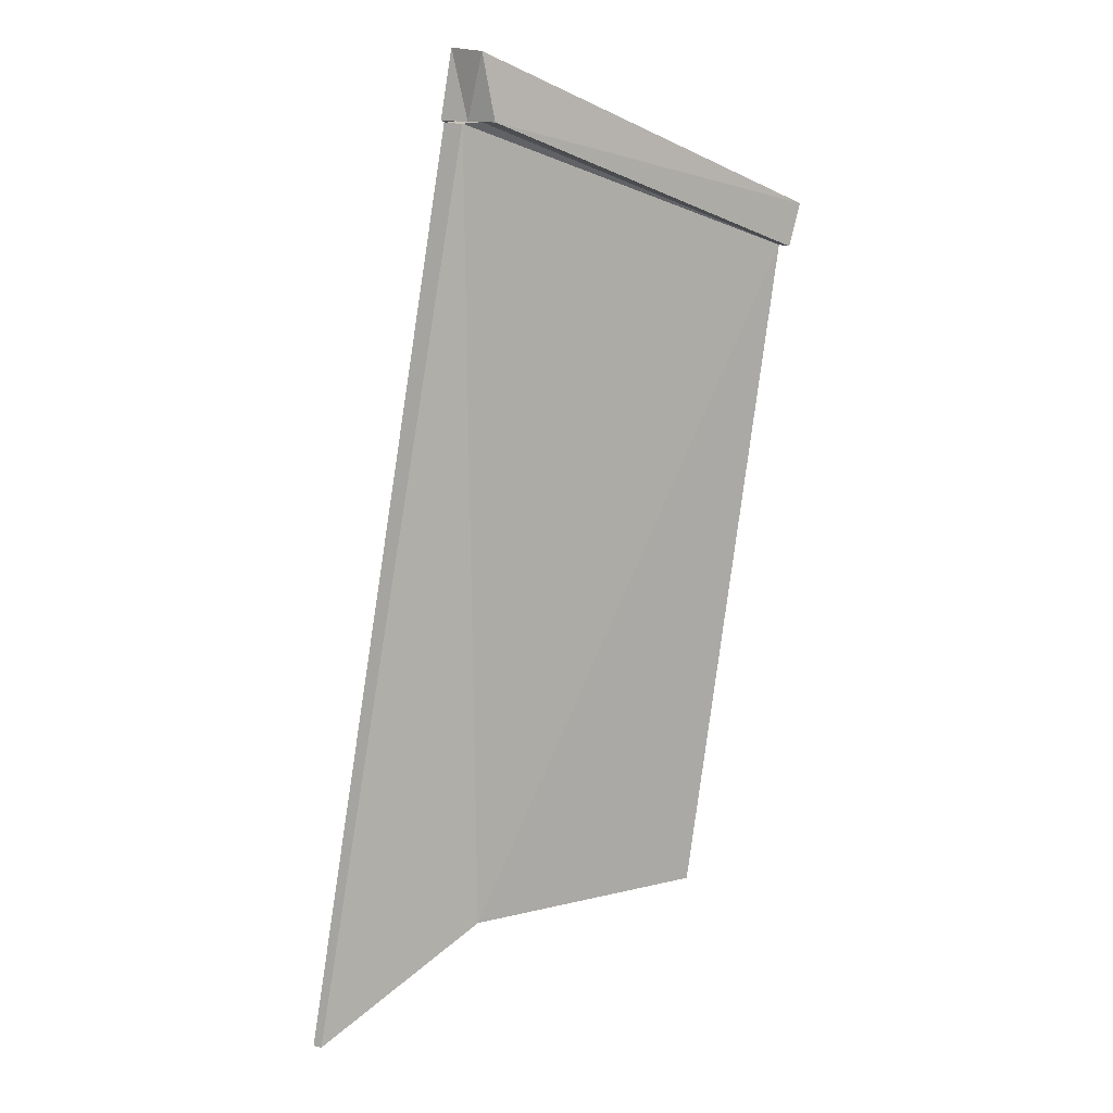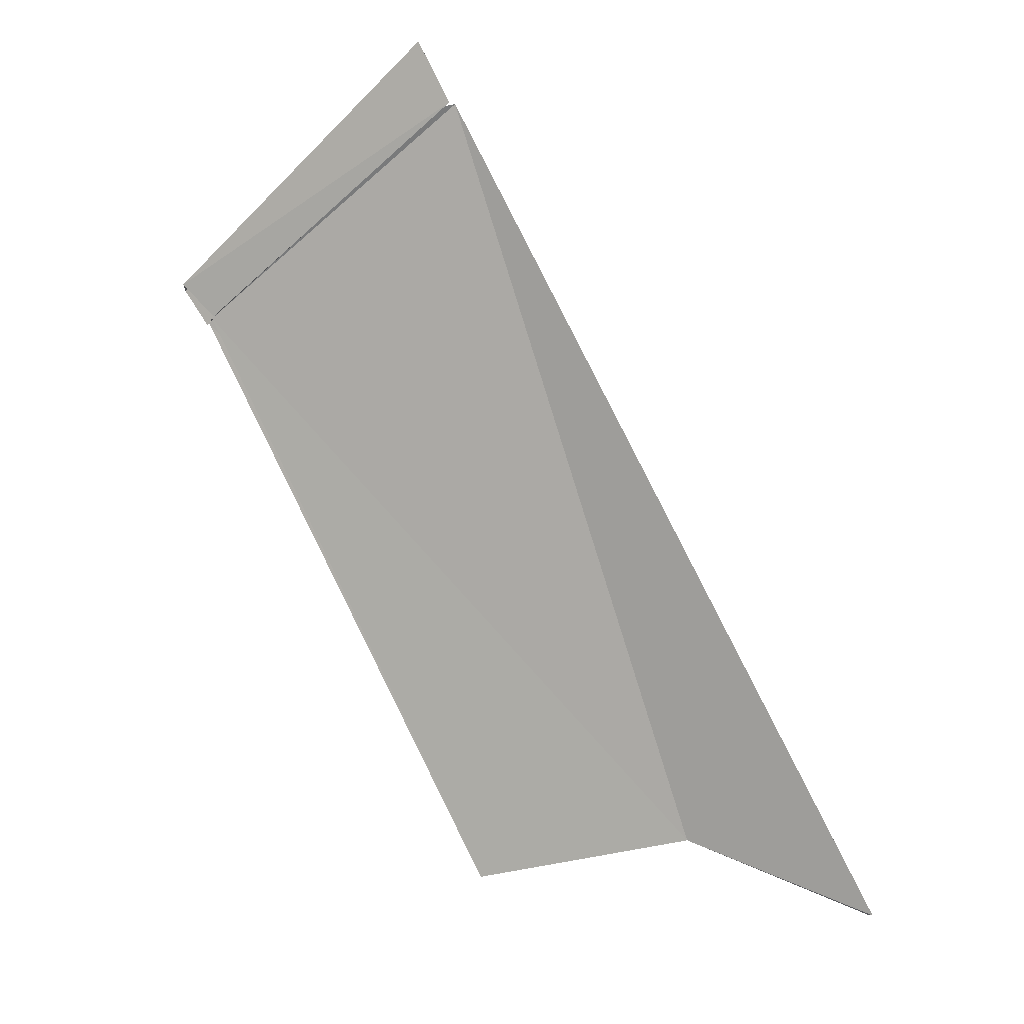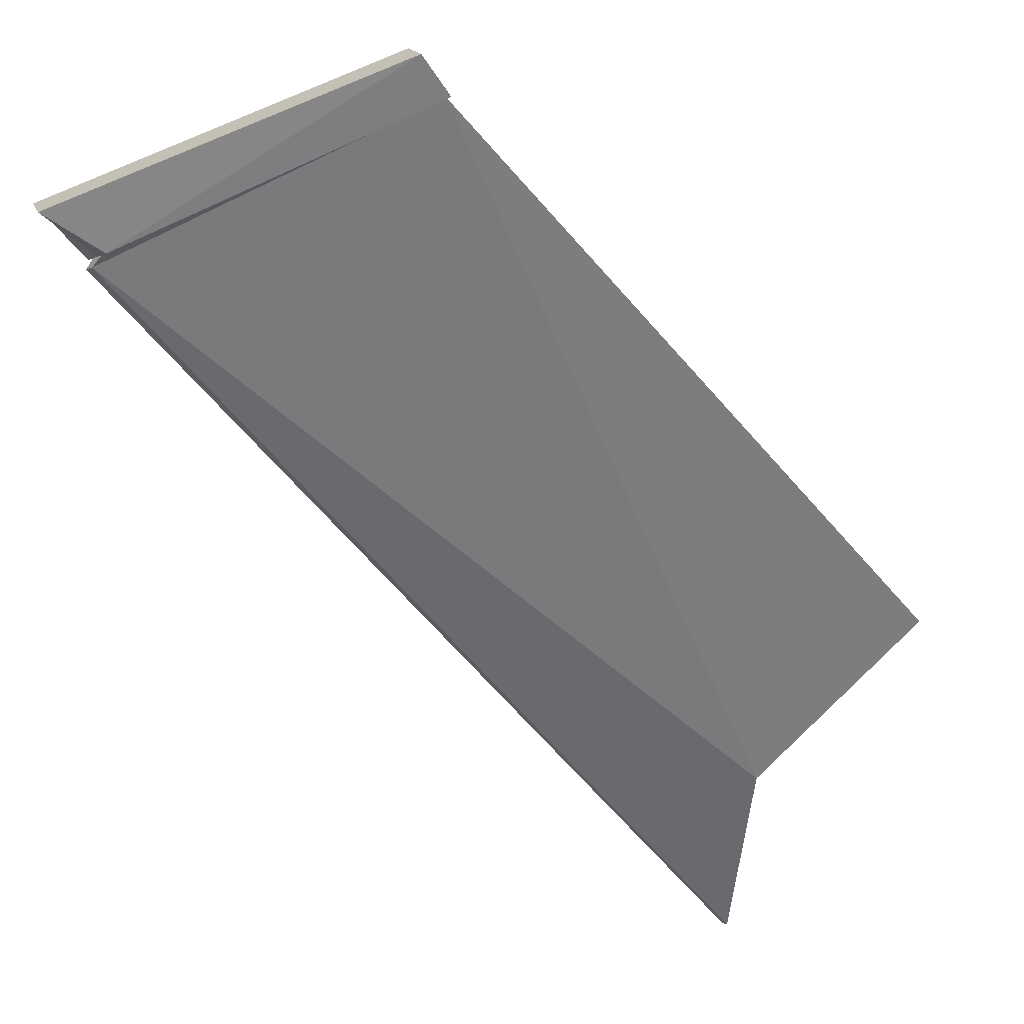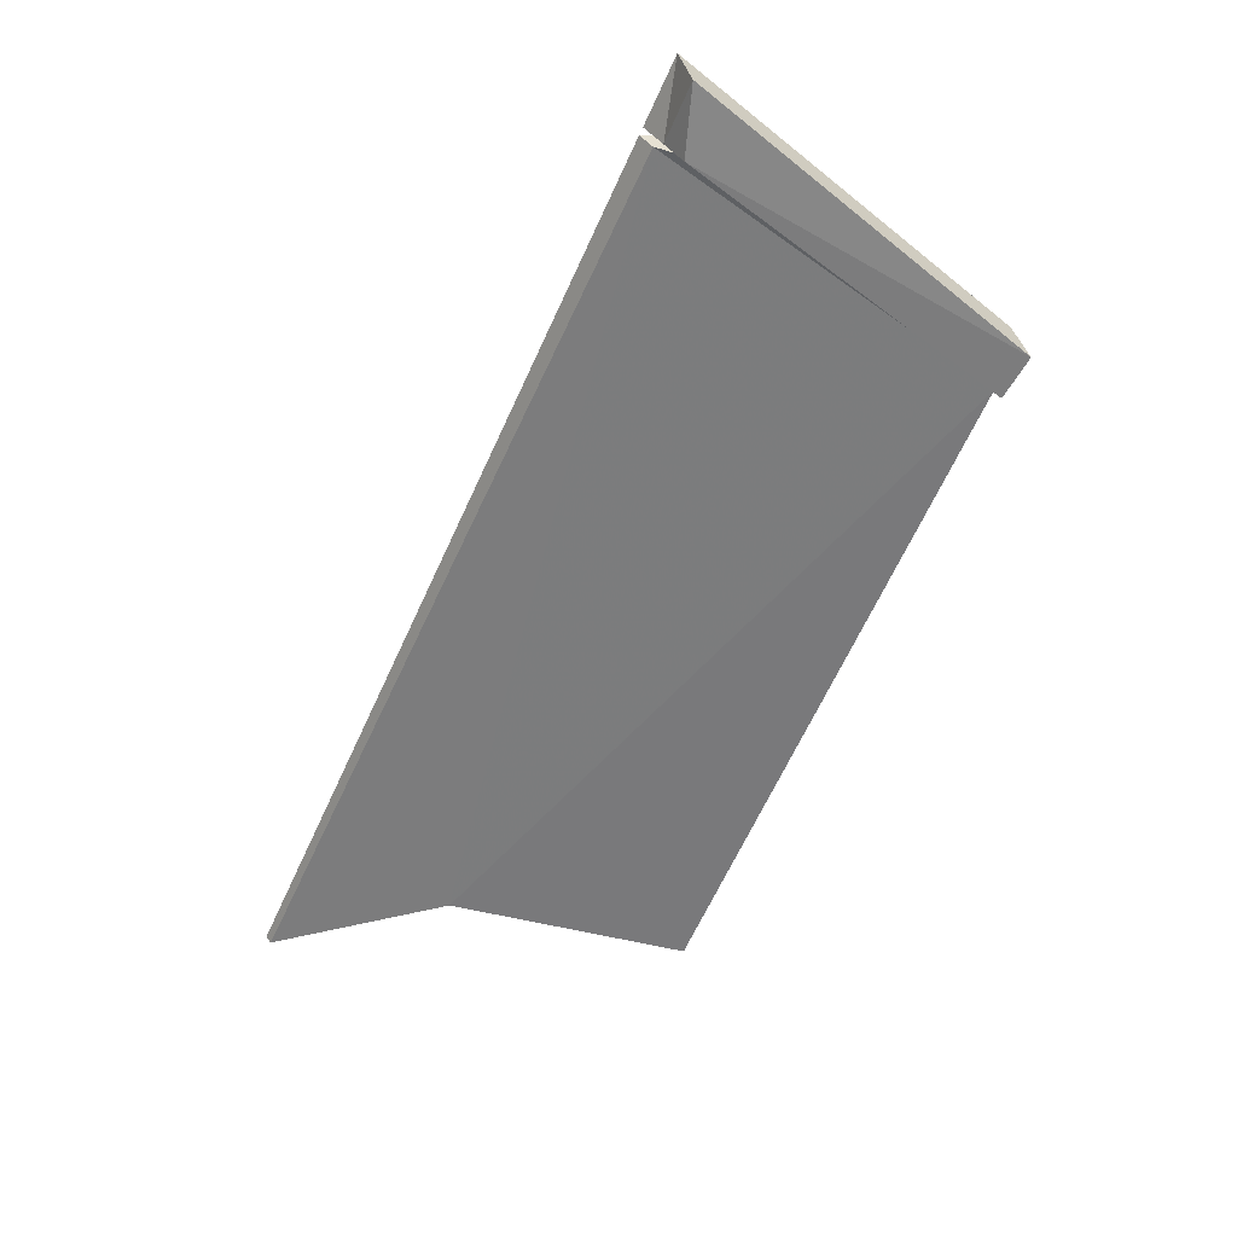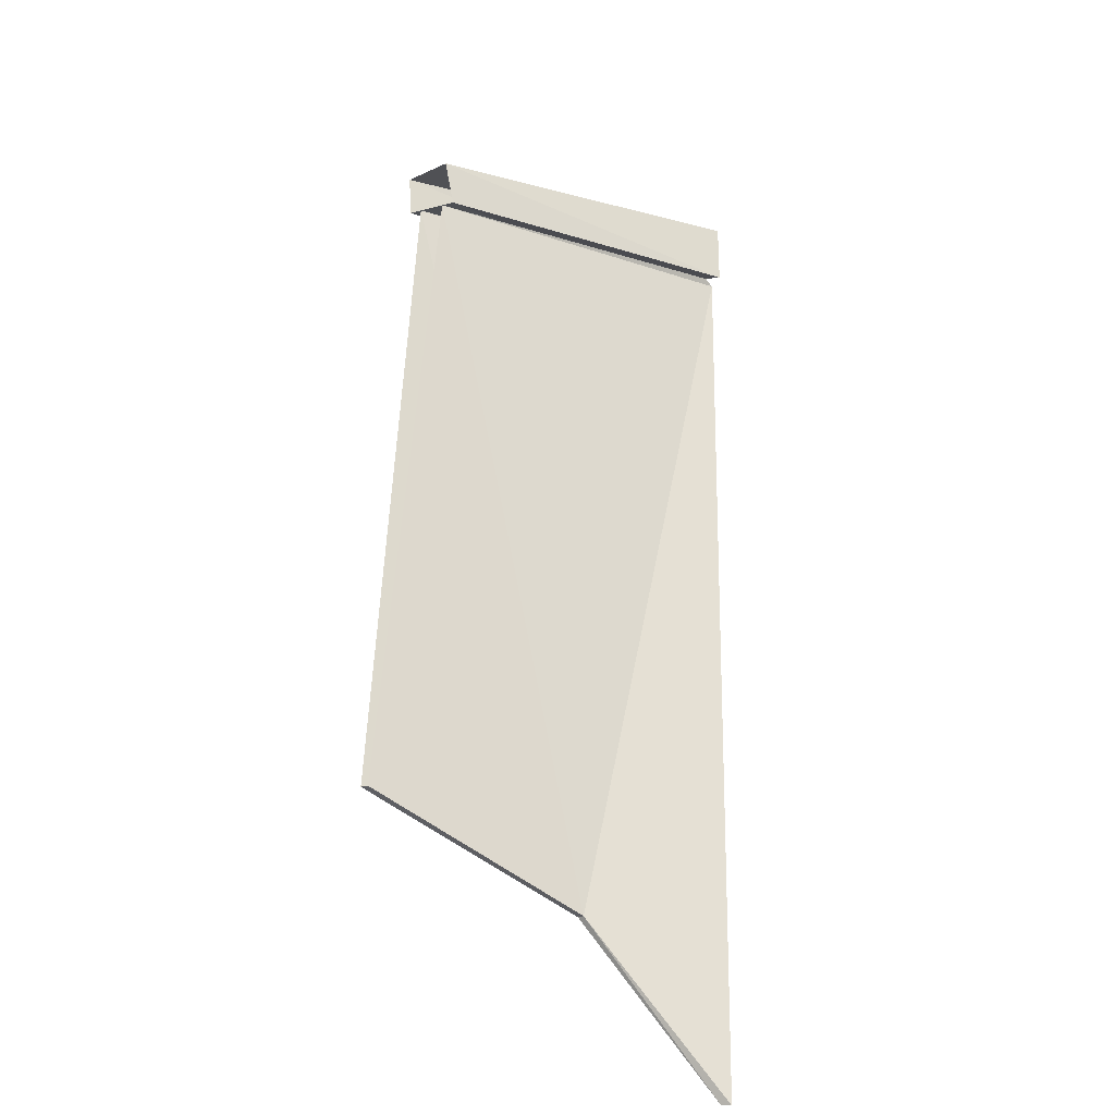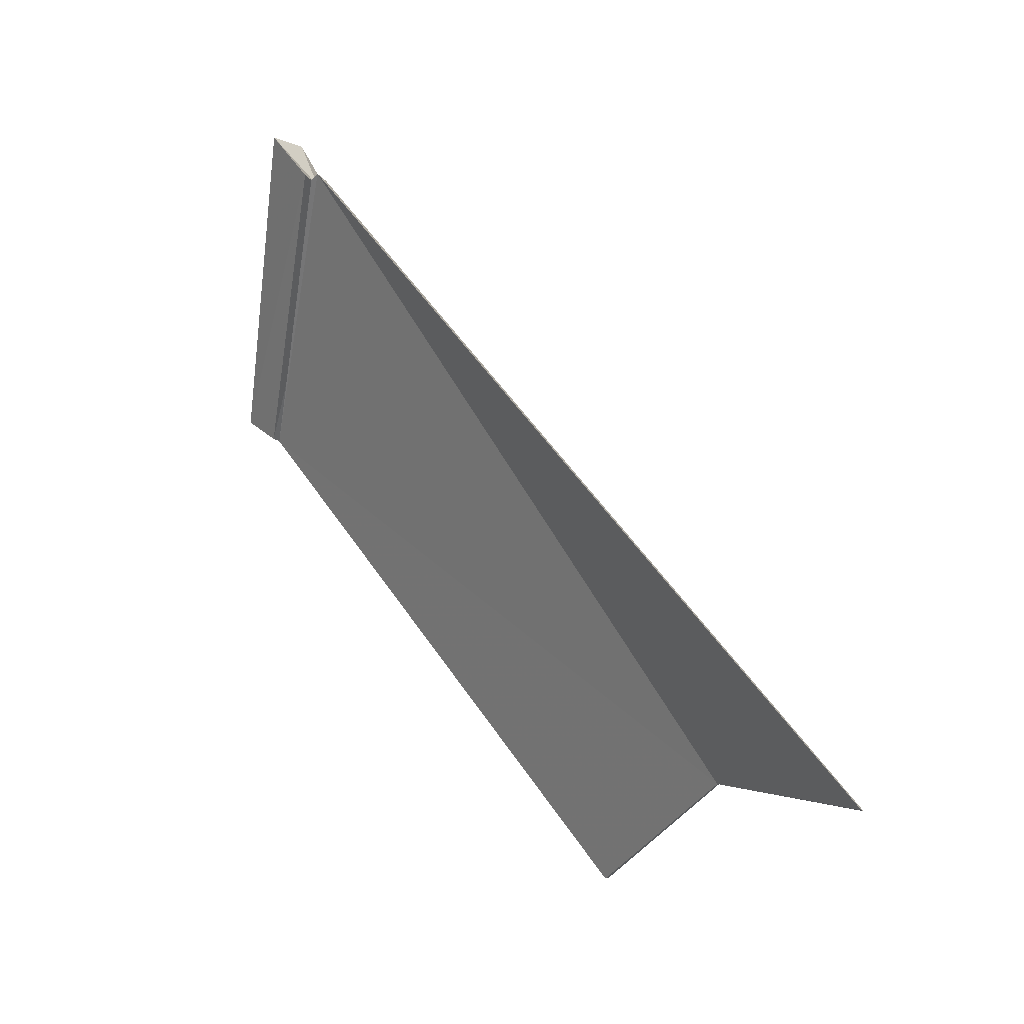
<metadata>
{"format":"obj","ext":"obj","renderer":"f3d","projection":"perspective","resolution":1024,"background":"white","views":[{"elev":43.1,"azim":13.7,"up":"+Z"},{"elev":-20.7,"azim":-127.5,"up":"+Z"},{"elev":-14.0,"azim":50.9,"up":"+Y"},{"elev":59.7,"azim":42.9,"up":"+Z"},{"elev":-68.7,"azim":176.1,"up":"+Z"},{"elev":-28.8,"azim":-82.1,"up":"+Z"}]}
</metadata>
<code>
v 0.3391 -0.5151 -1.032
v -0.02295 -0.8647 -1.262
v 0.05132 0.568 0.8508
v -0.002395 0.581 0.8367
v -0.0474 -0.8588 -1.269
v 0.3258 -0.5067 -1.04
v 0.09735 0.5855 0.8519
v 0.8606 0.8463 0.4172
v 0.8659 -0.1656 -1.1
v 0.8493 -0.1585 -1.107
v 0.8016 0.8685 0.402
v 0.01844 0.6045 0.8312
v -0.01665 0.7187 0.978
v 0.08297 0.658 1.016
v 0.1368 0.576 0.8622
v 0.0579 0.595 0.8416
v -0.02101 0.614 0.8209
v 0.02447 0.5745 0.8437
v -0.03517 -0.8618 -1.266
v 0.9006 0.9085 0.5186
v 0.8901 0.8353 0.4249
v 0.7721 0.8796 0.3943
v 0.801 0.9689 0.4812
f 14 20 15
f 17 22 23
f 13 23 14
f 17 12 22
f 20 21 15
f 13 17 23
f 23 20 14
f 12 16 22
f 16 7 22
f 7 15 22
f 22 15 11
f 15 21 8
f 11 15 8
f 6 1 10
f 6 2 1
f 1 9 10
f 5 19 6
f 19 2 6
f 1 2 3
f 4 5 6
f 7 3 16
f 12 16 18
f 19 5 4
f 19 18 2
f 10 11 6
f 17 13 12
f 3 18 16
f 4 12 18
f 18 19 4
f 18 3 2
f 12 4 11
f 8 9 1
f 1 3 8
f 3 7 8
f 15 7 14
f 7 16 14
f 14 16 13
f 4 6 11
f 16 12 13

</code>
